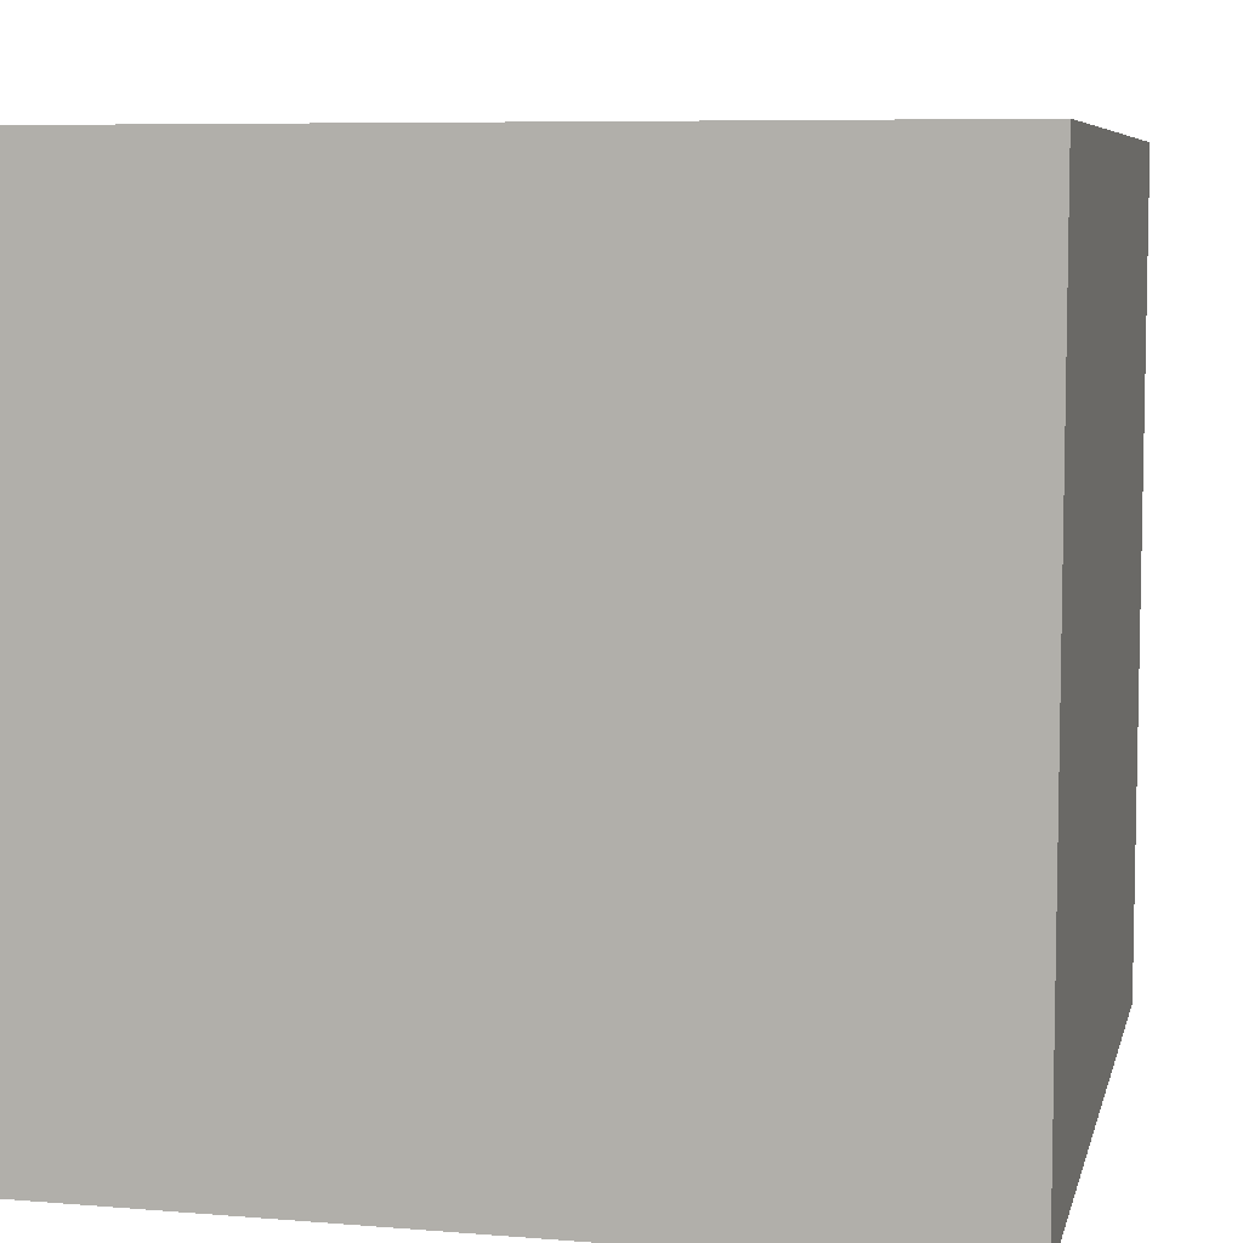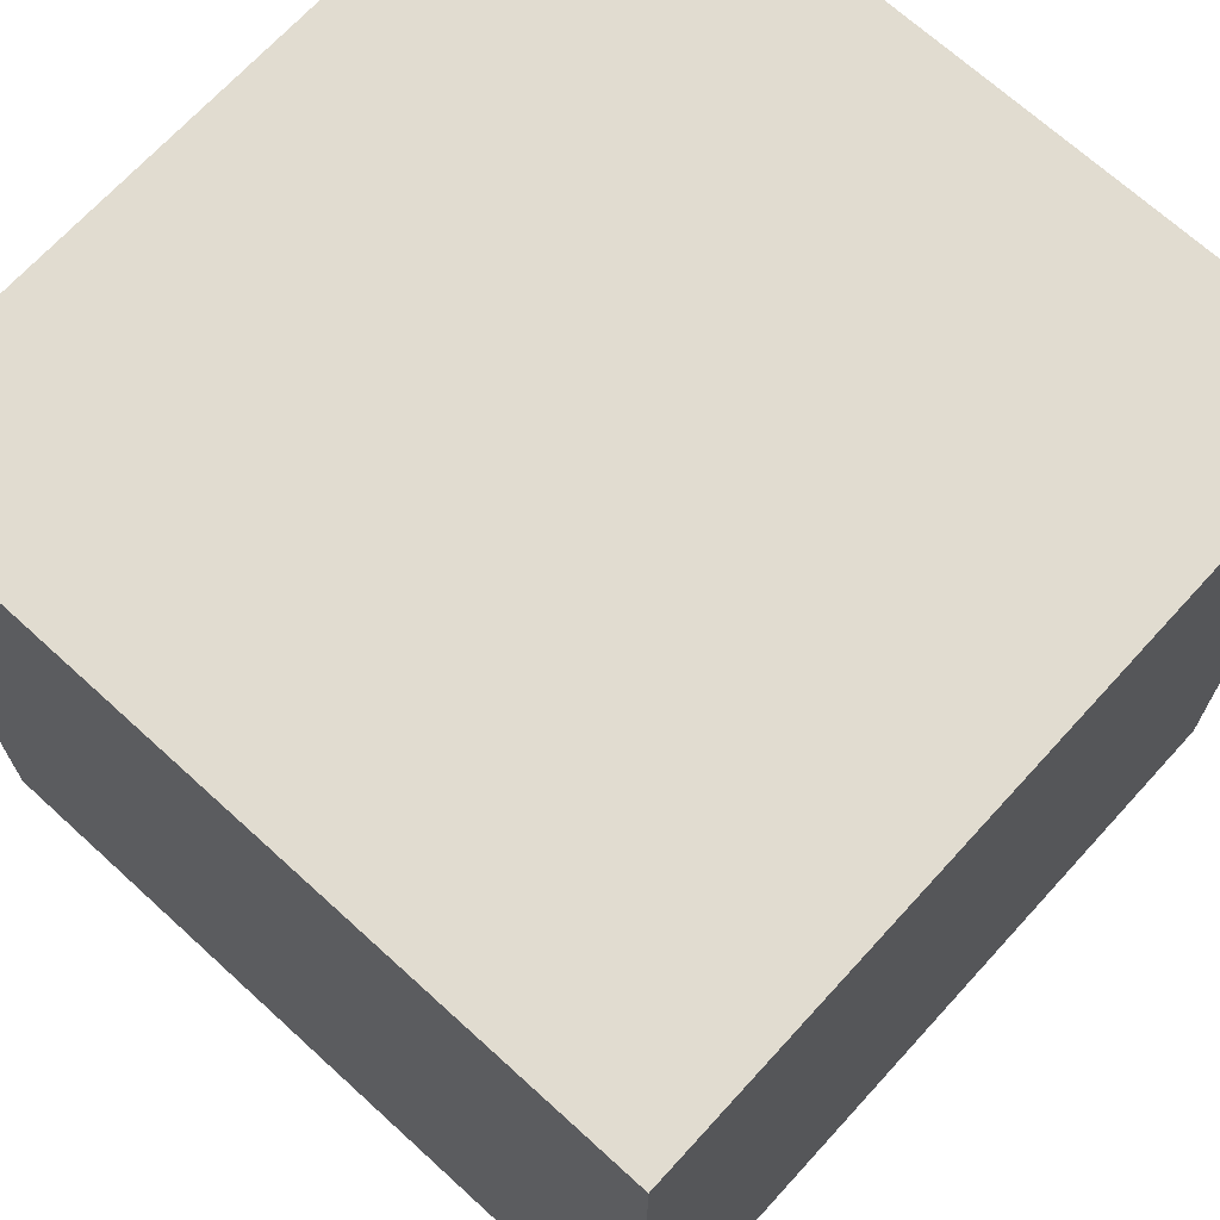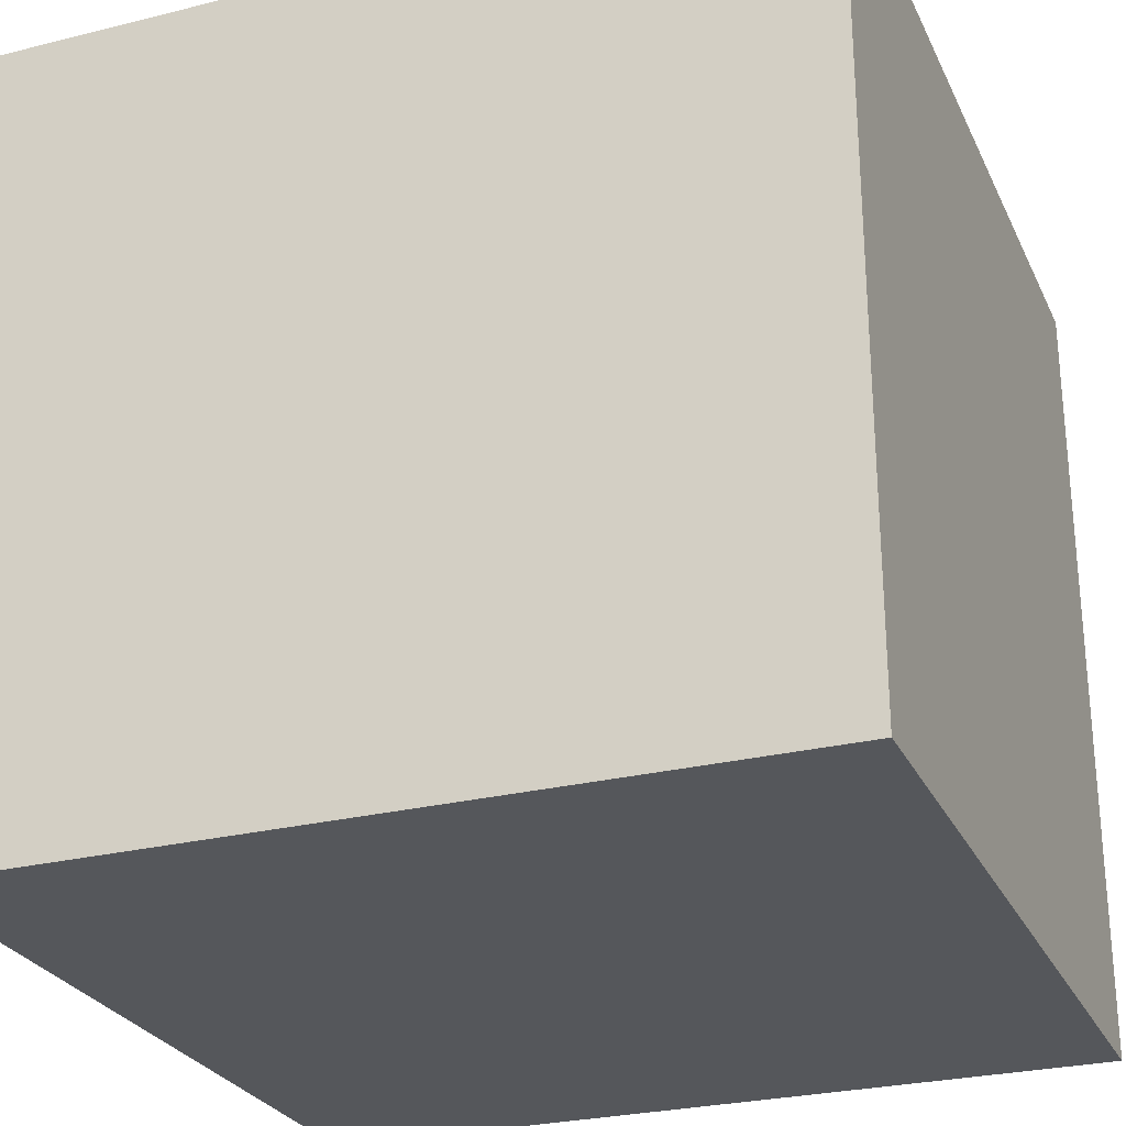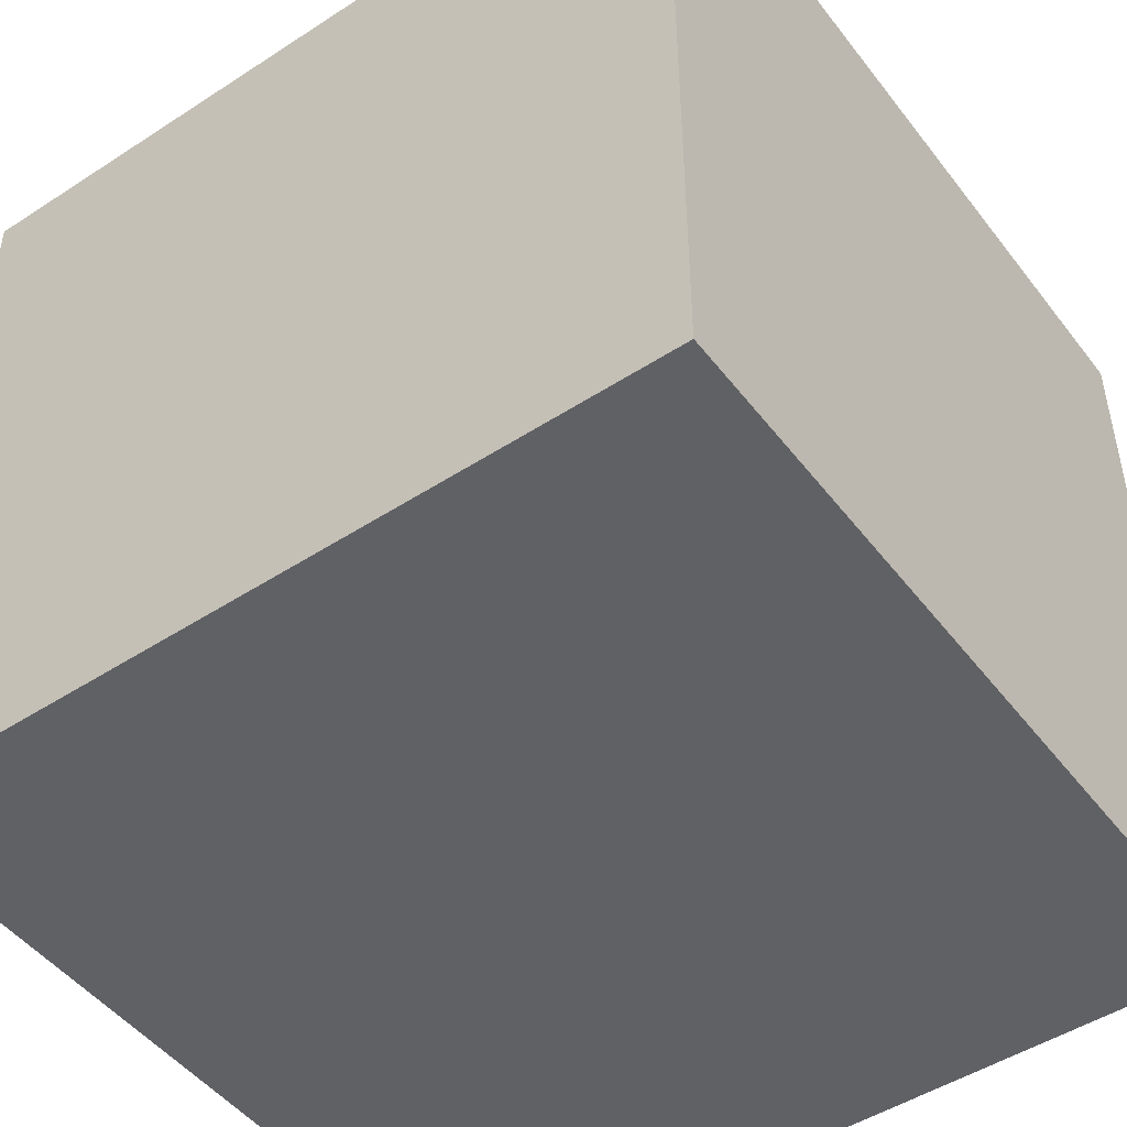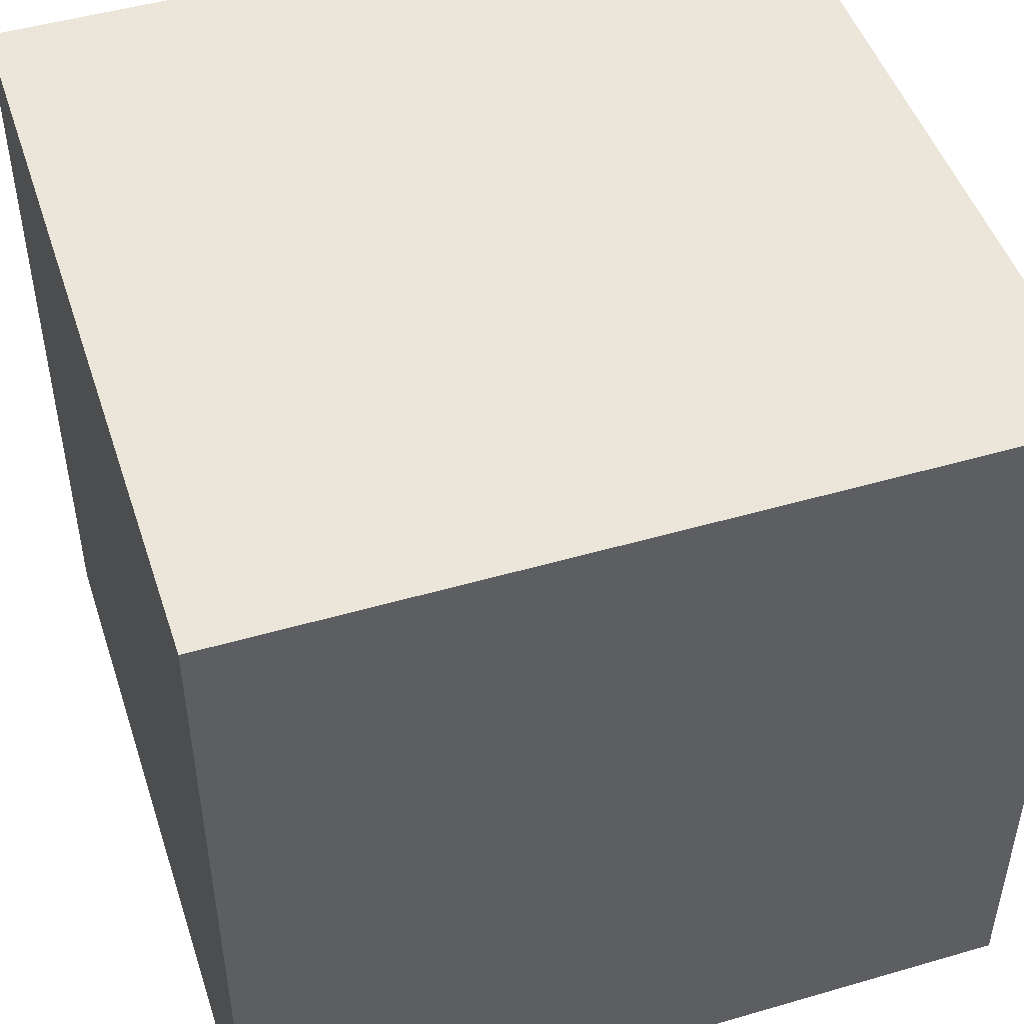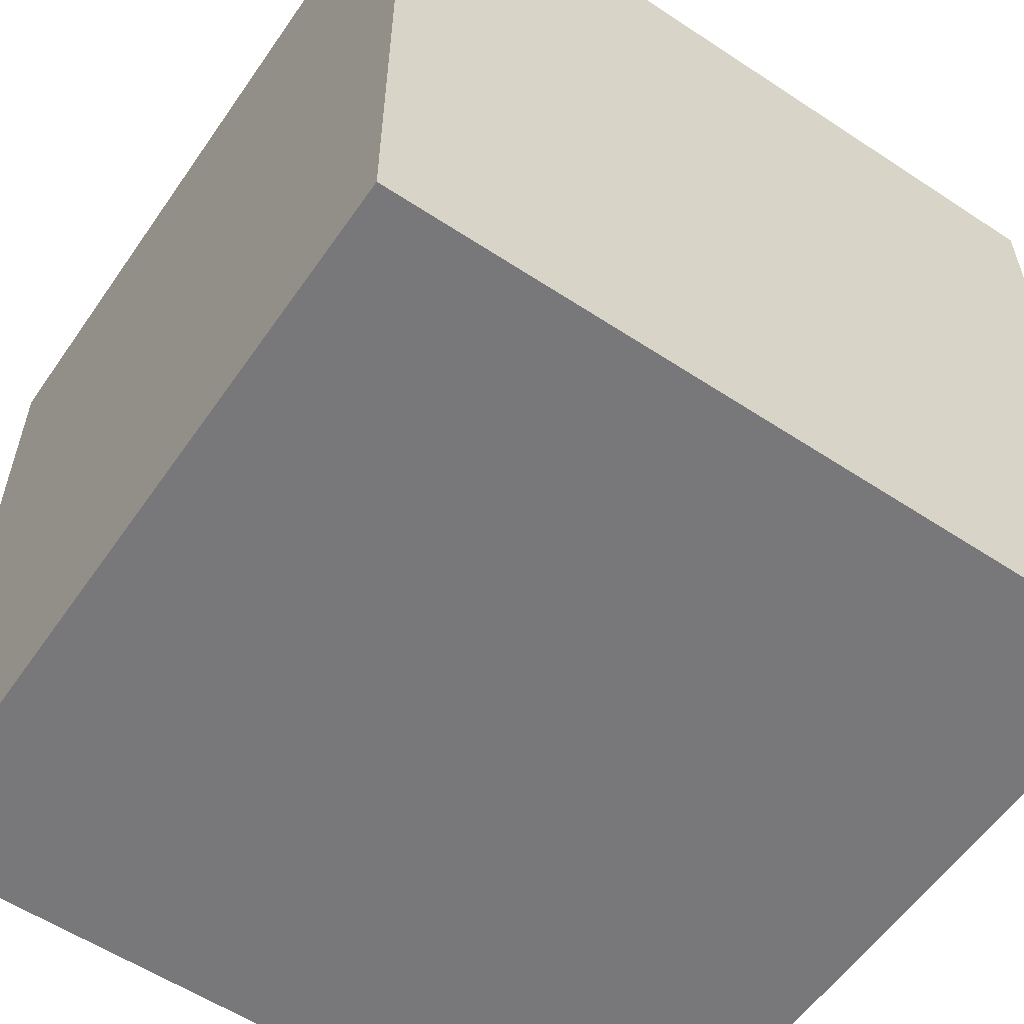
<metadata>
{"format":"obj","ext":"obj","renderer":"f3d","projection":"perspective","resolution":1024,"background":"white","views":[{"elev":7.3,"azim":-77.0,"up":"+Z"},{"elev":69.4,"azim":-47.6,"up":"+Y"},{"elev":-27.0,"azim":-158.9,"up":"+Y"},{"elev":-48.6,"azim":125.9,"up":"+Y"},{"elev":48.3,"azim":162.0,"up":"+Z"},{"elev":-57.5,"azim":-34.4,"up":"+Y"}]}
</metadata>
<code>
o Cube_Cube.001
v 0.3125 -0.3125 0.3125
v -0.3125 -0.3125 0.3125
v 0.3125 -0.3125 -0.3125
v -0.3125 -0.3125 -0.3125
v 0.3125 0.3125 0.3125
v -0.3125 0.3125 0.3125
v 0.3125 0.3125 -0.3125
v -0.3125 0.3125 -0.3125
f 1 2 4 3
f 3 4 8 7
f 7 8 6 5
f 5 6 2 1
f 3 7 5 1
f 8 4 2 6

</code>
